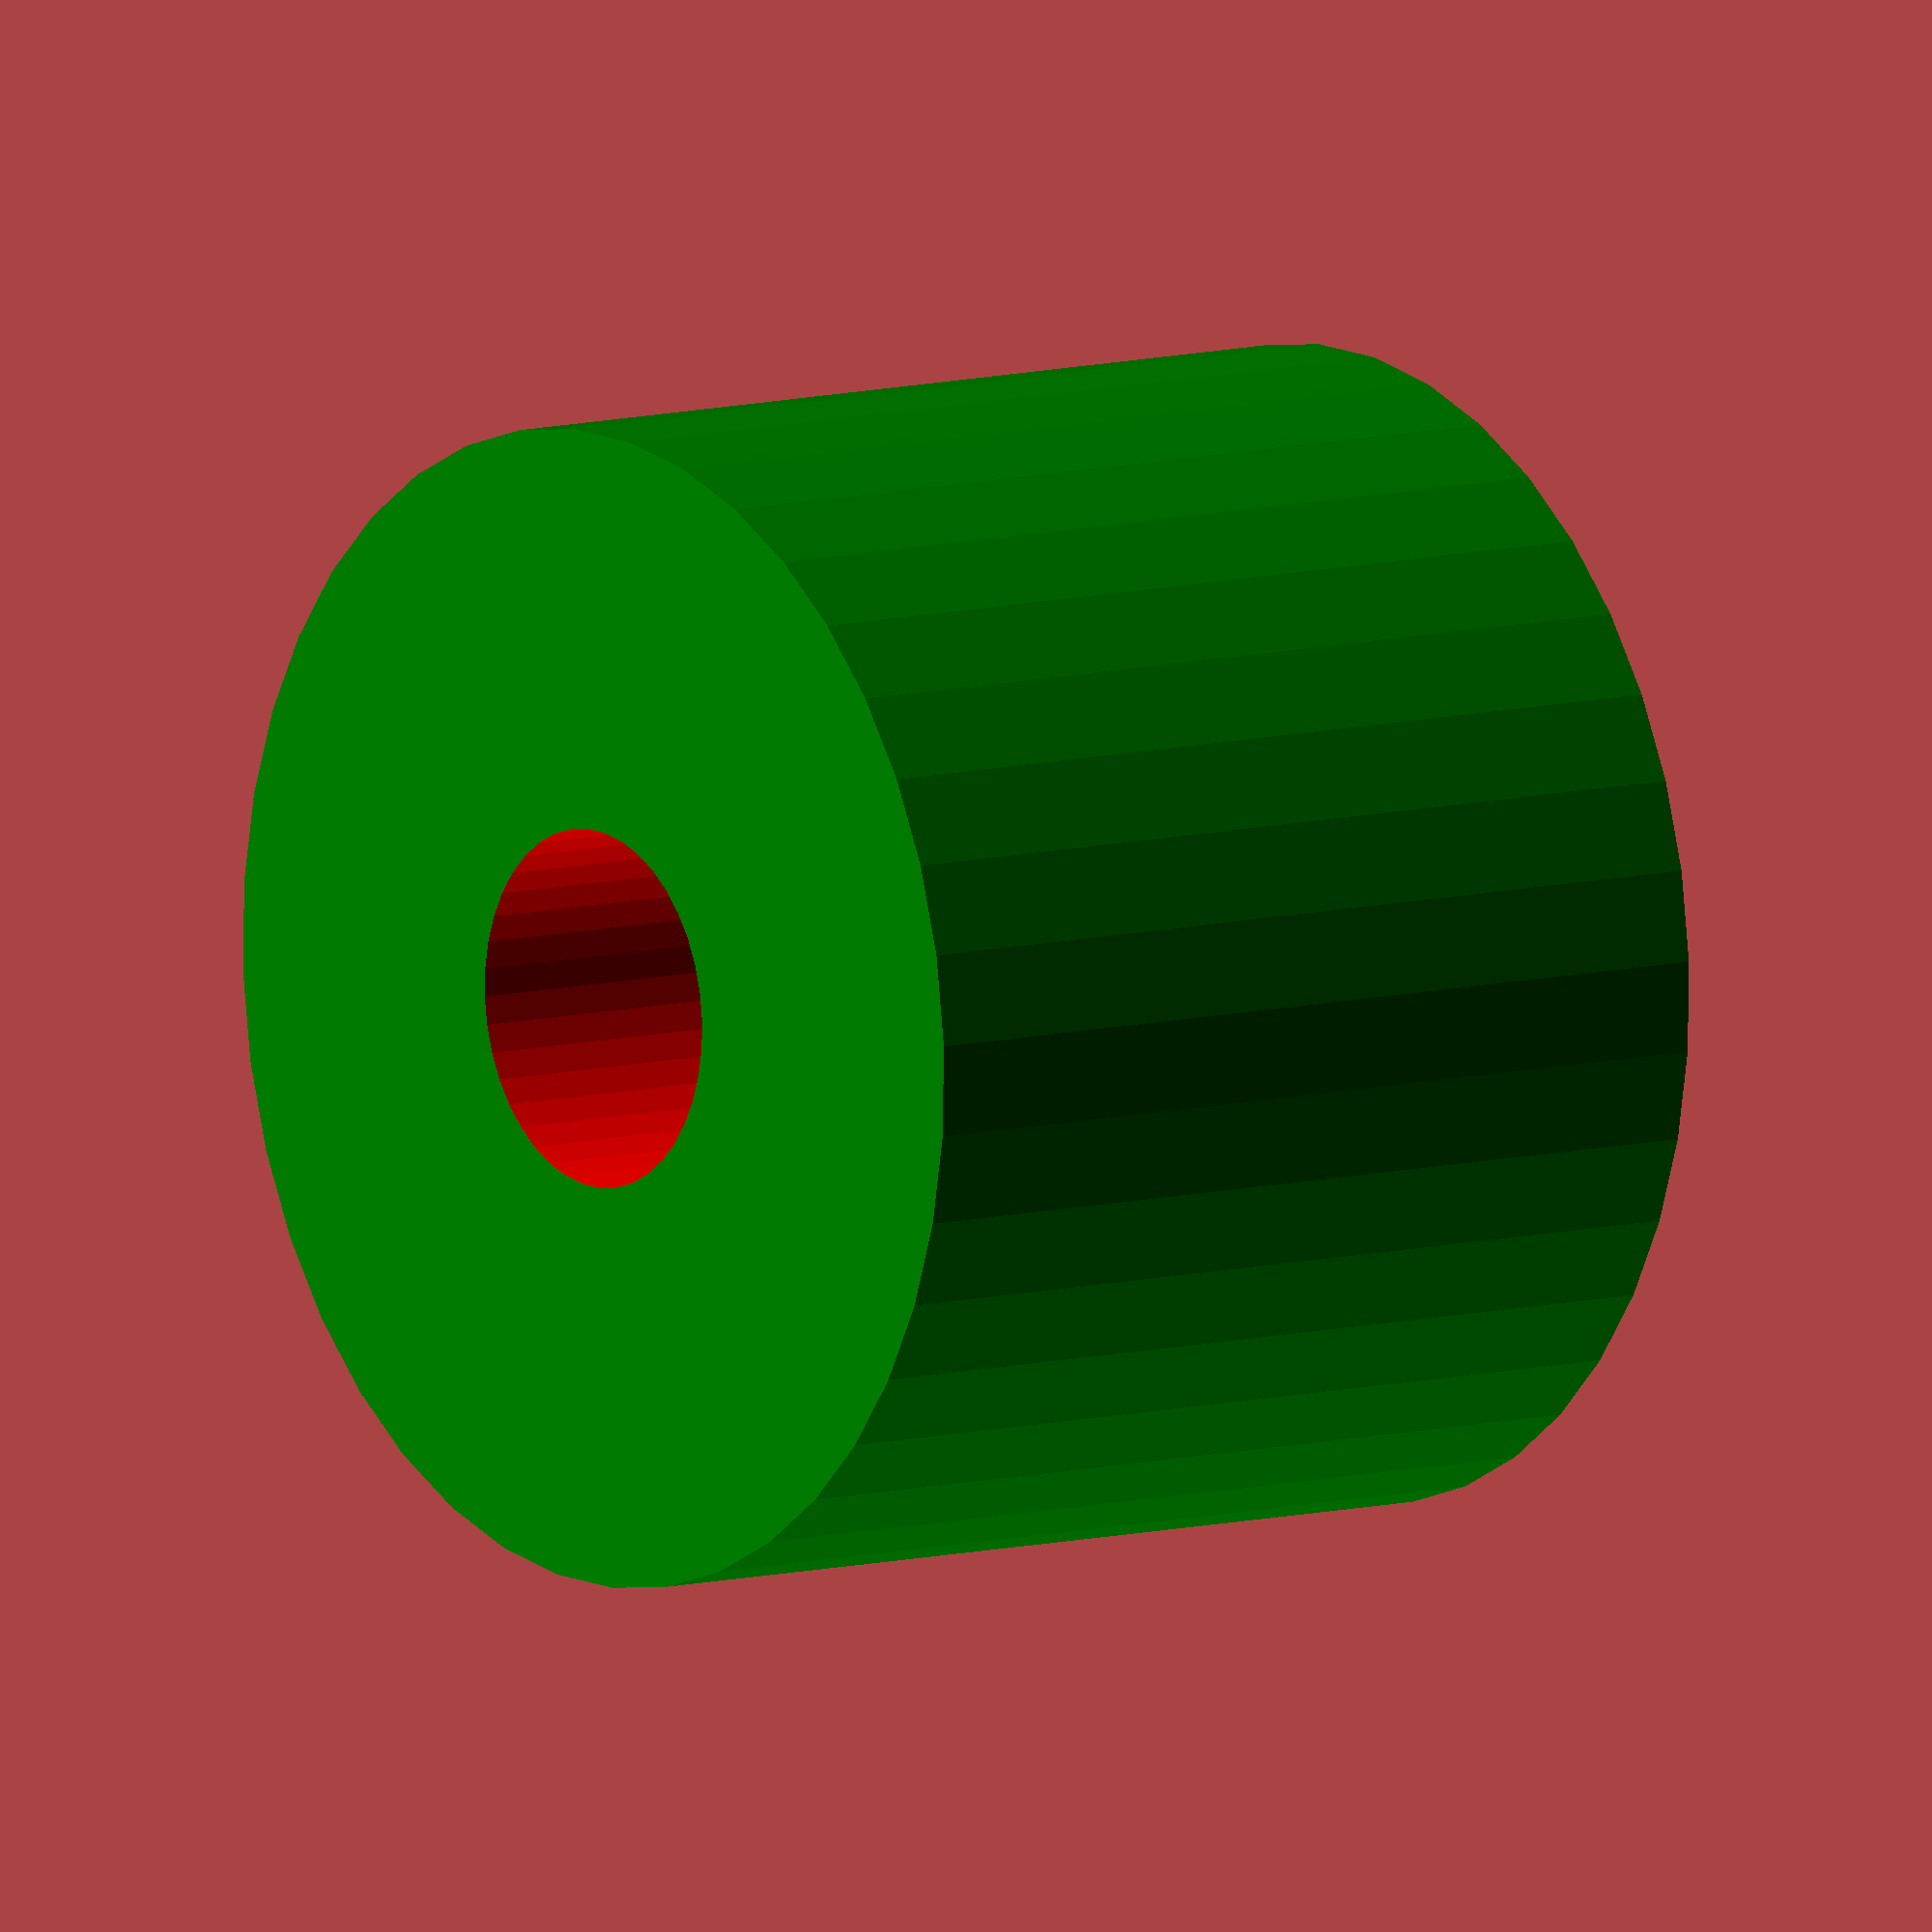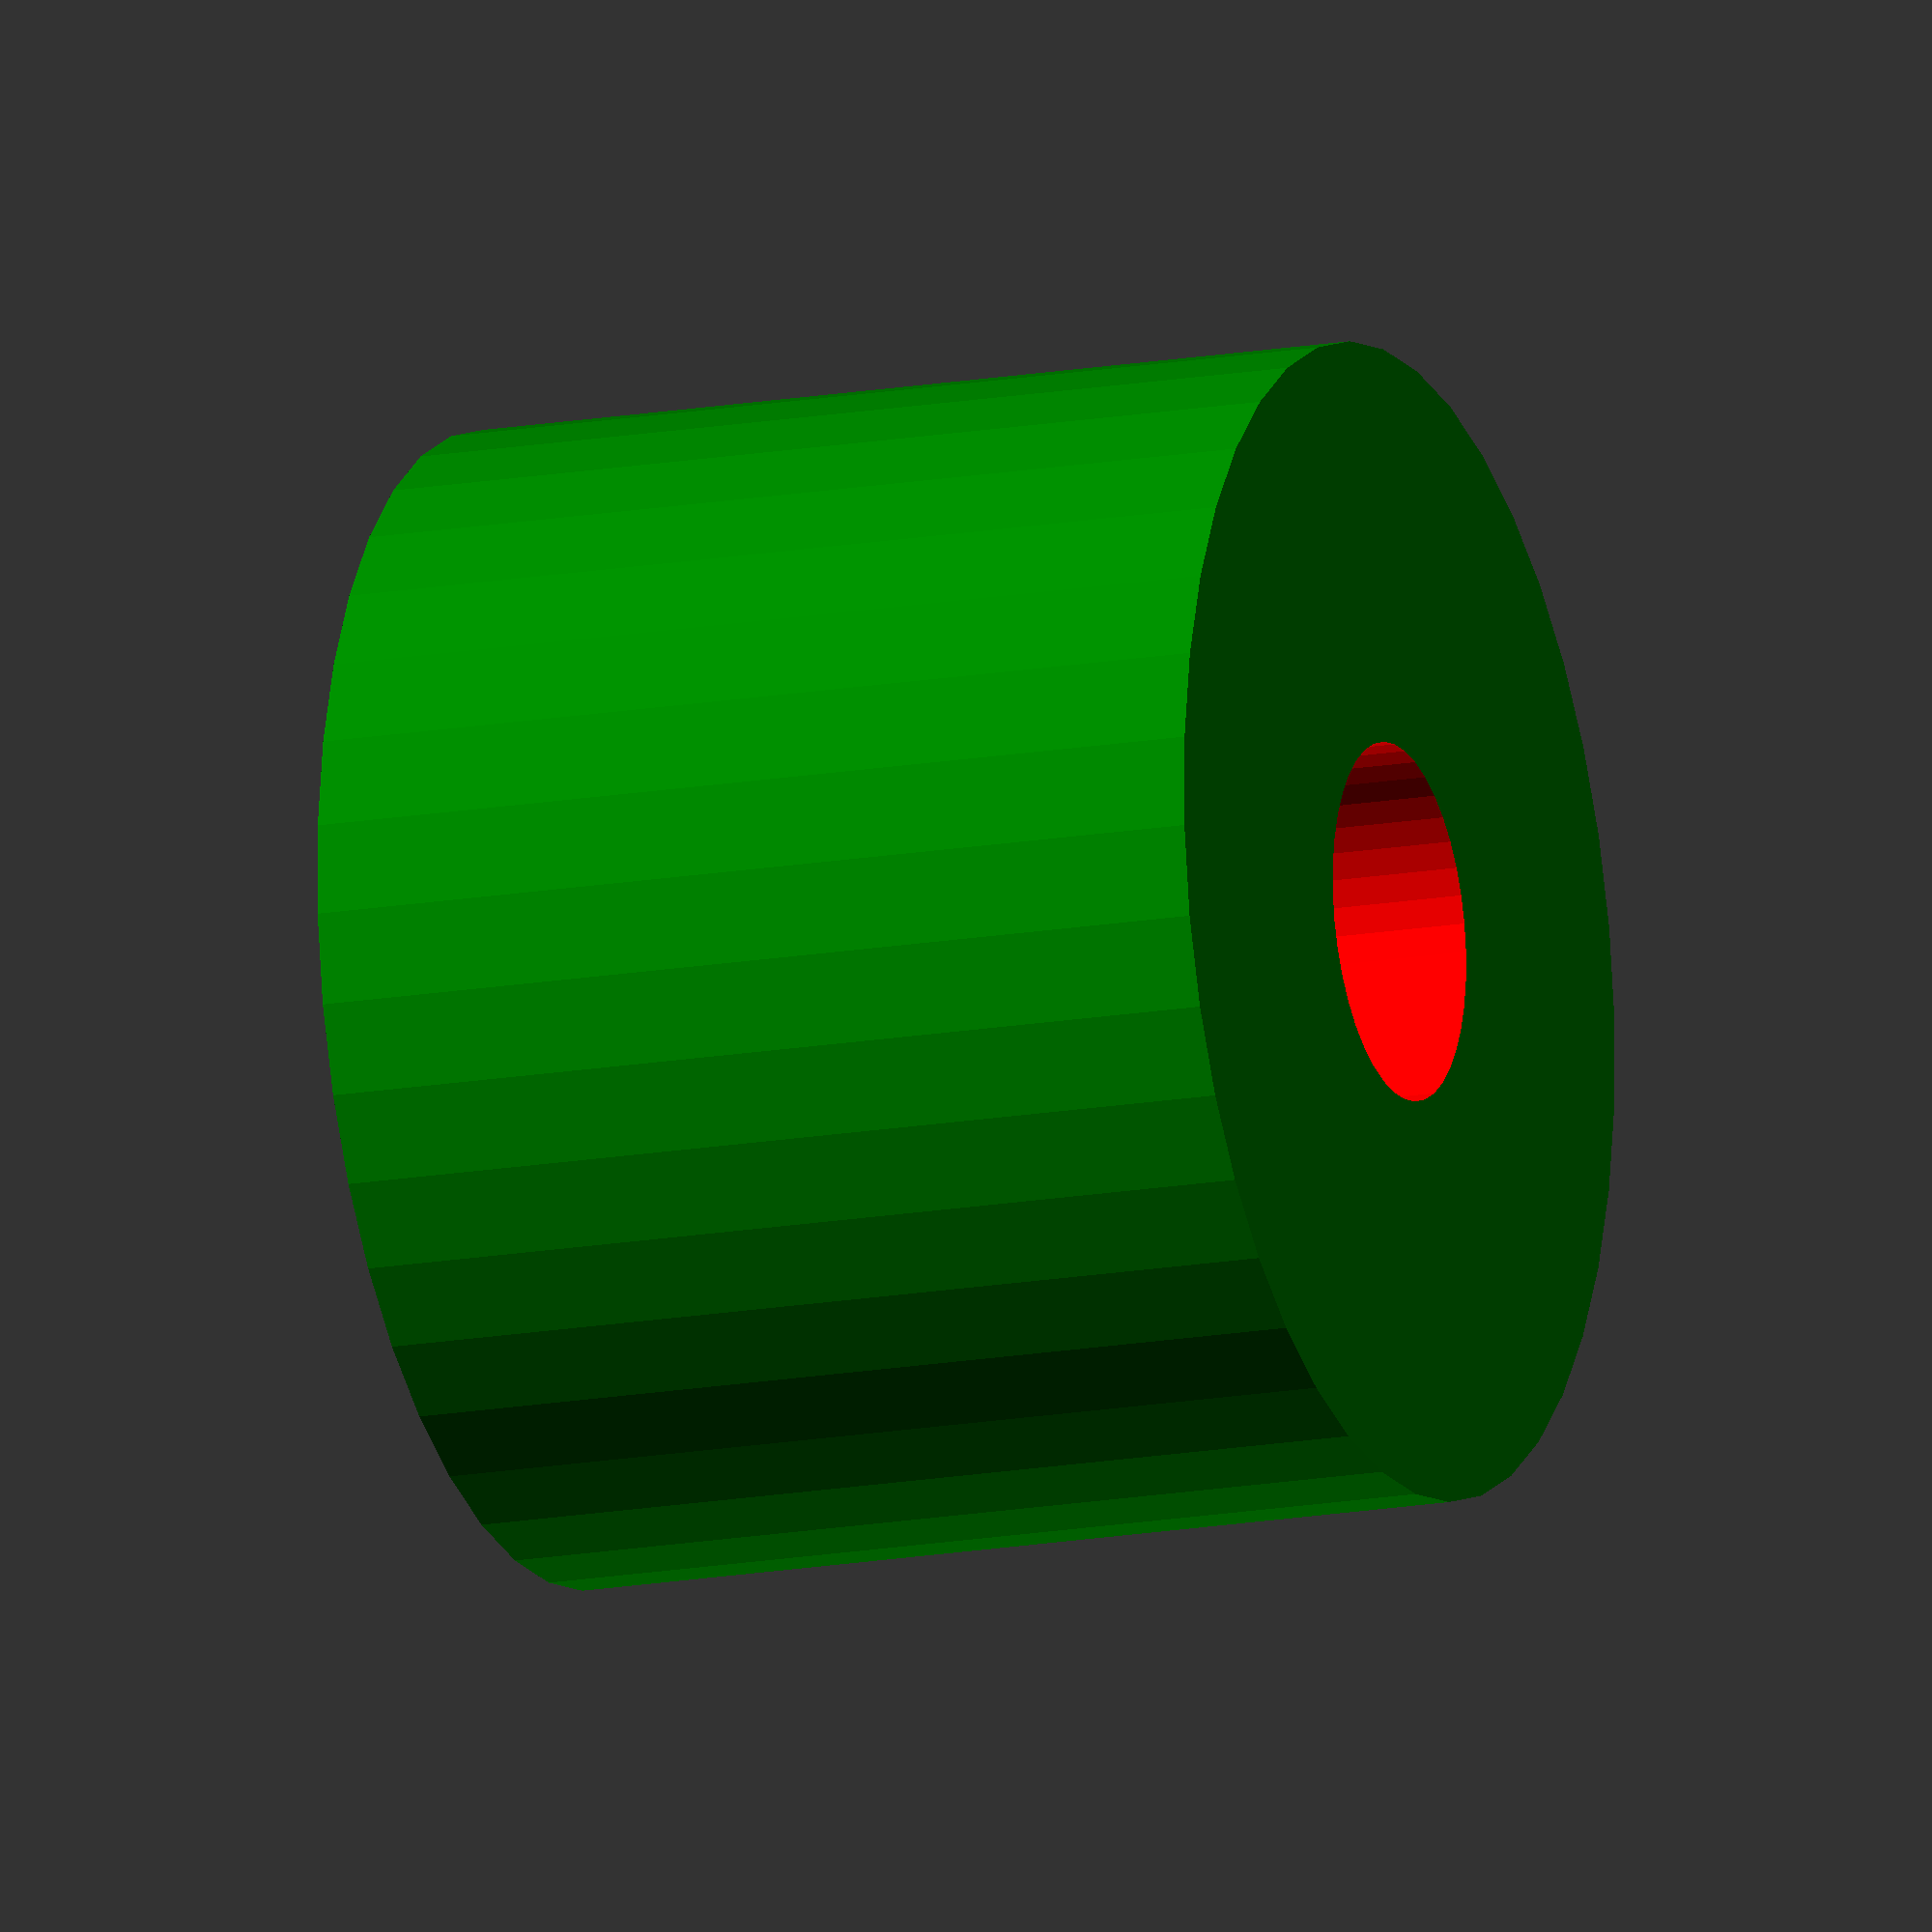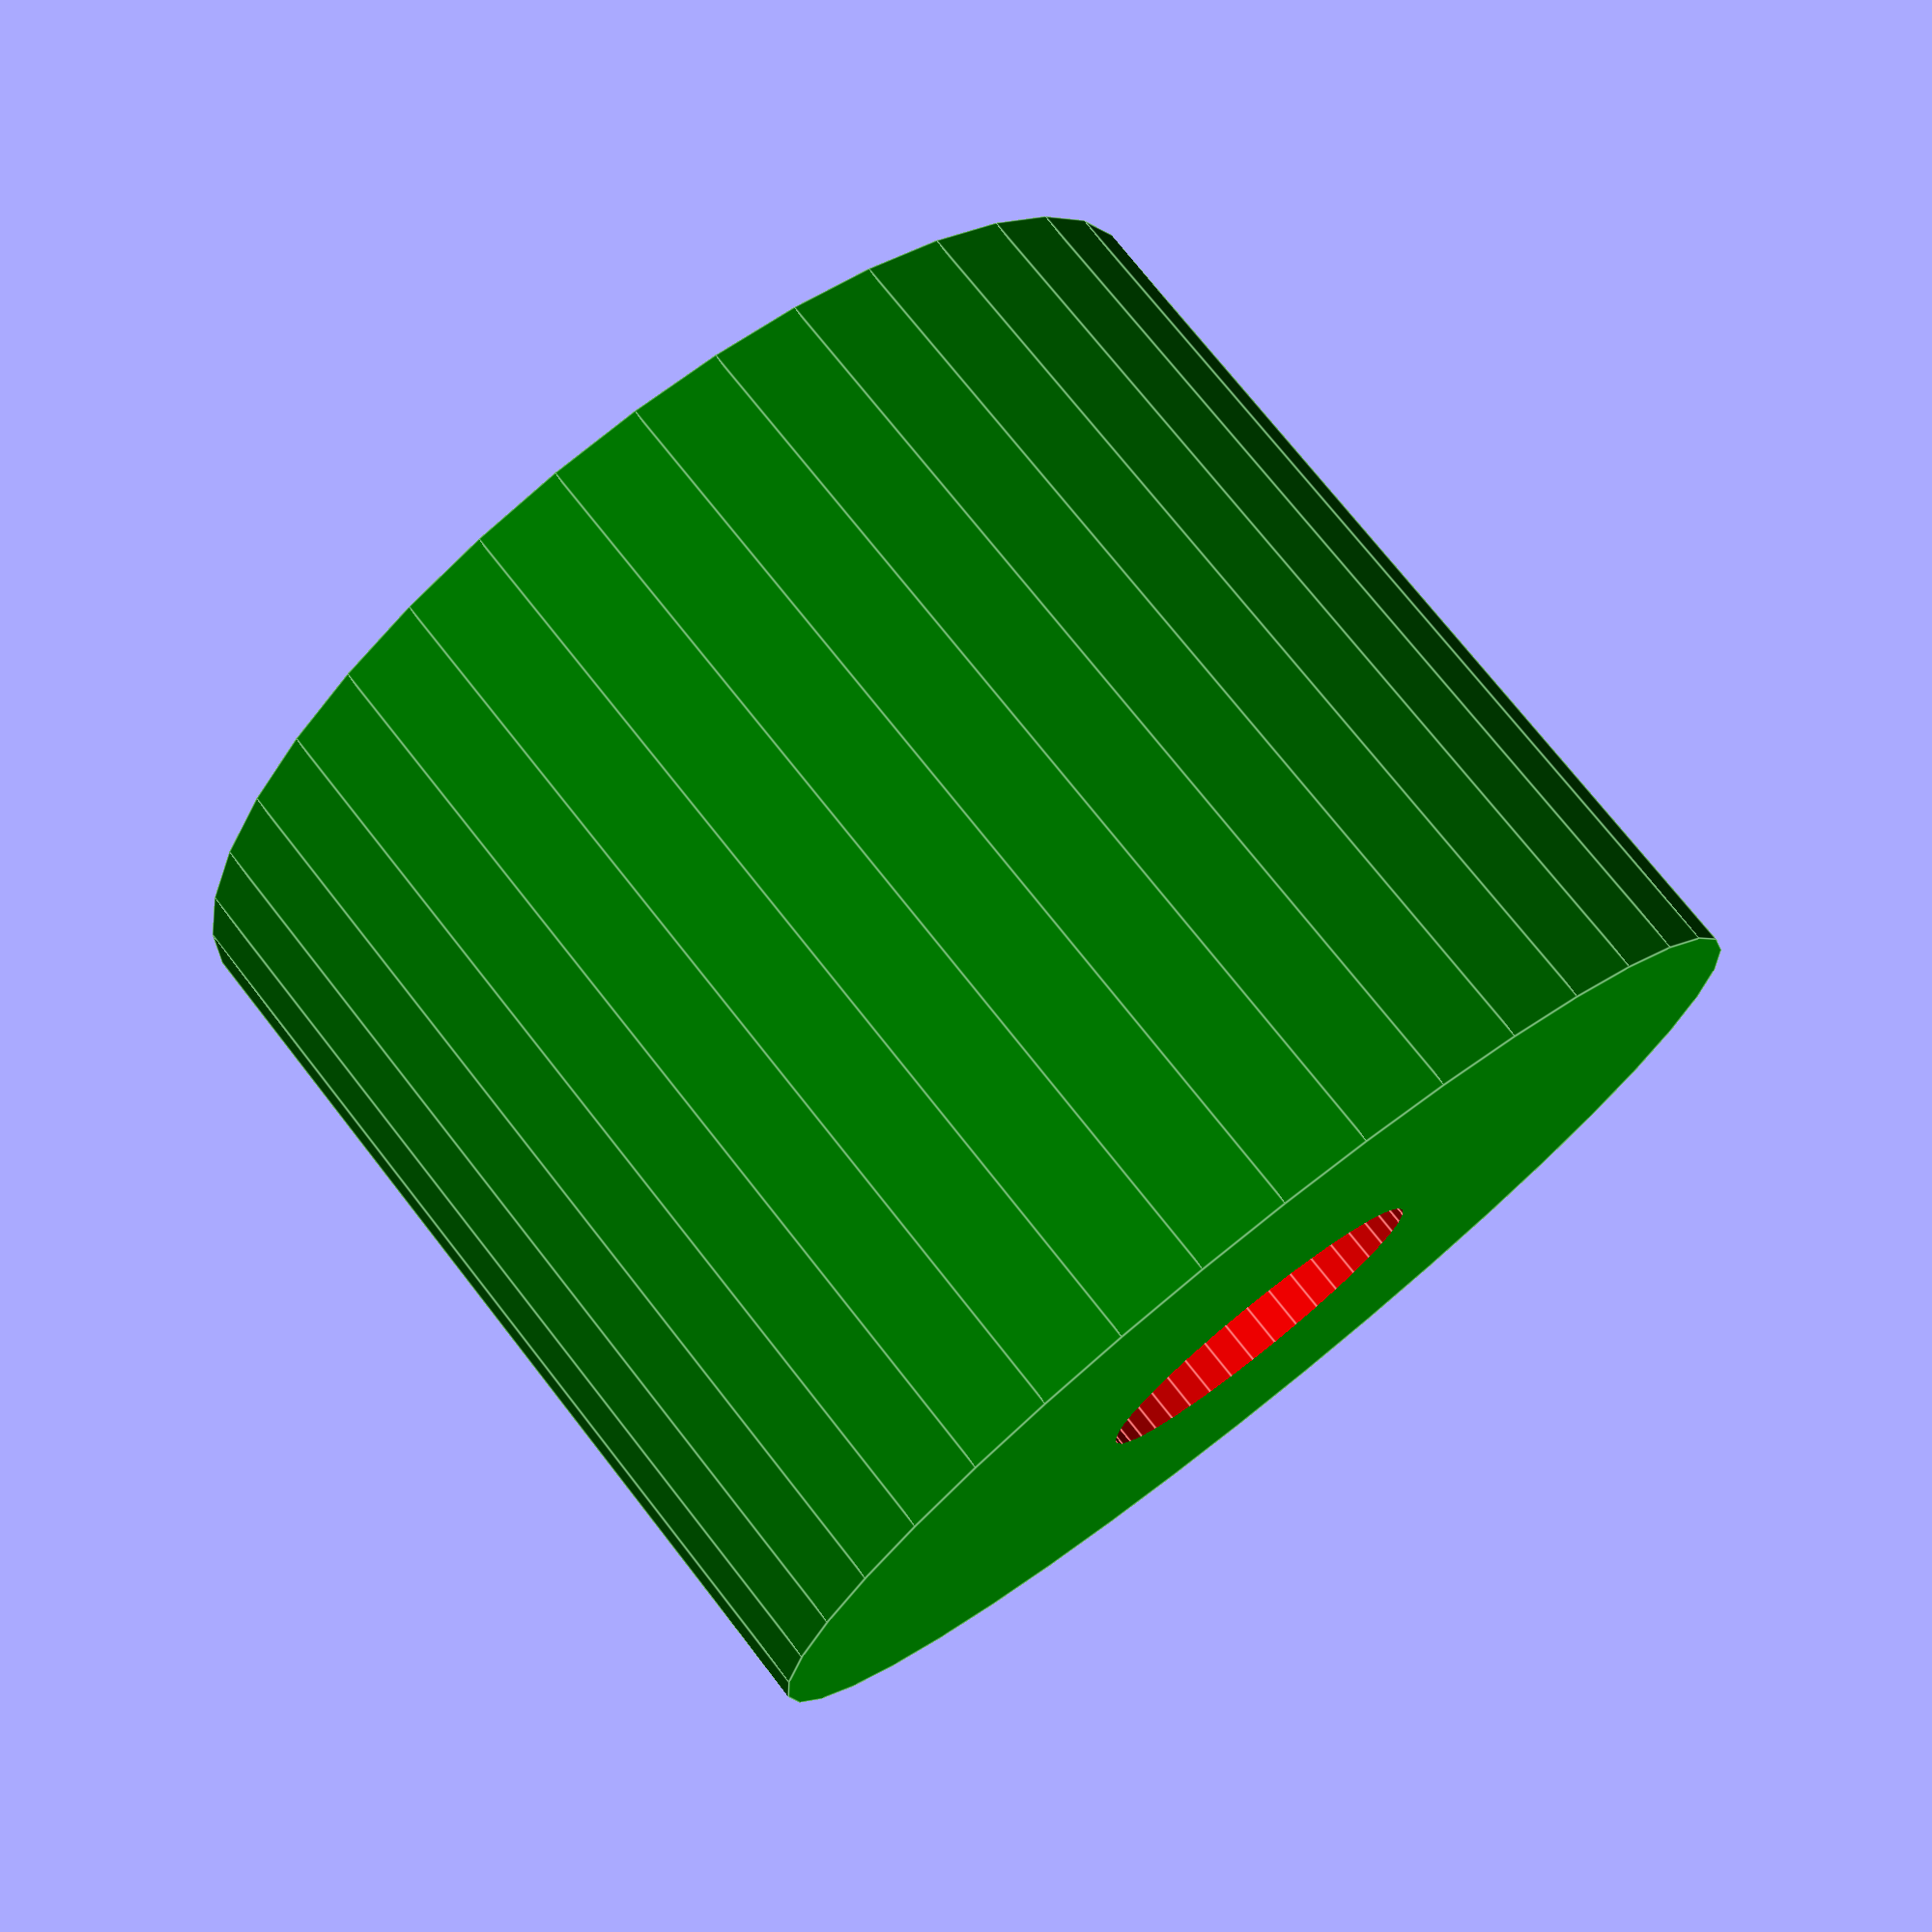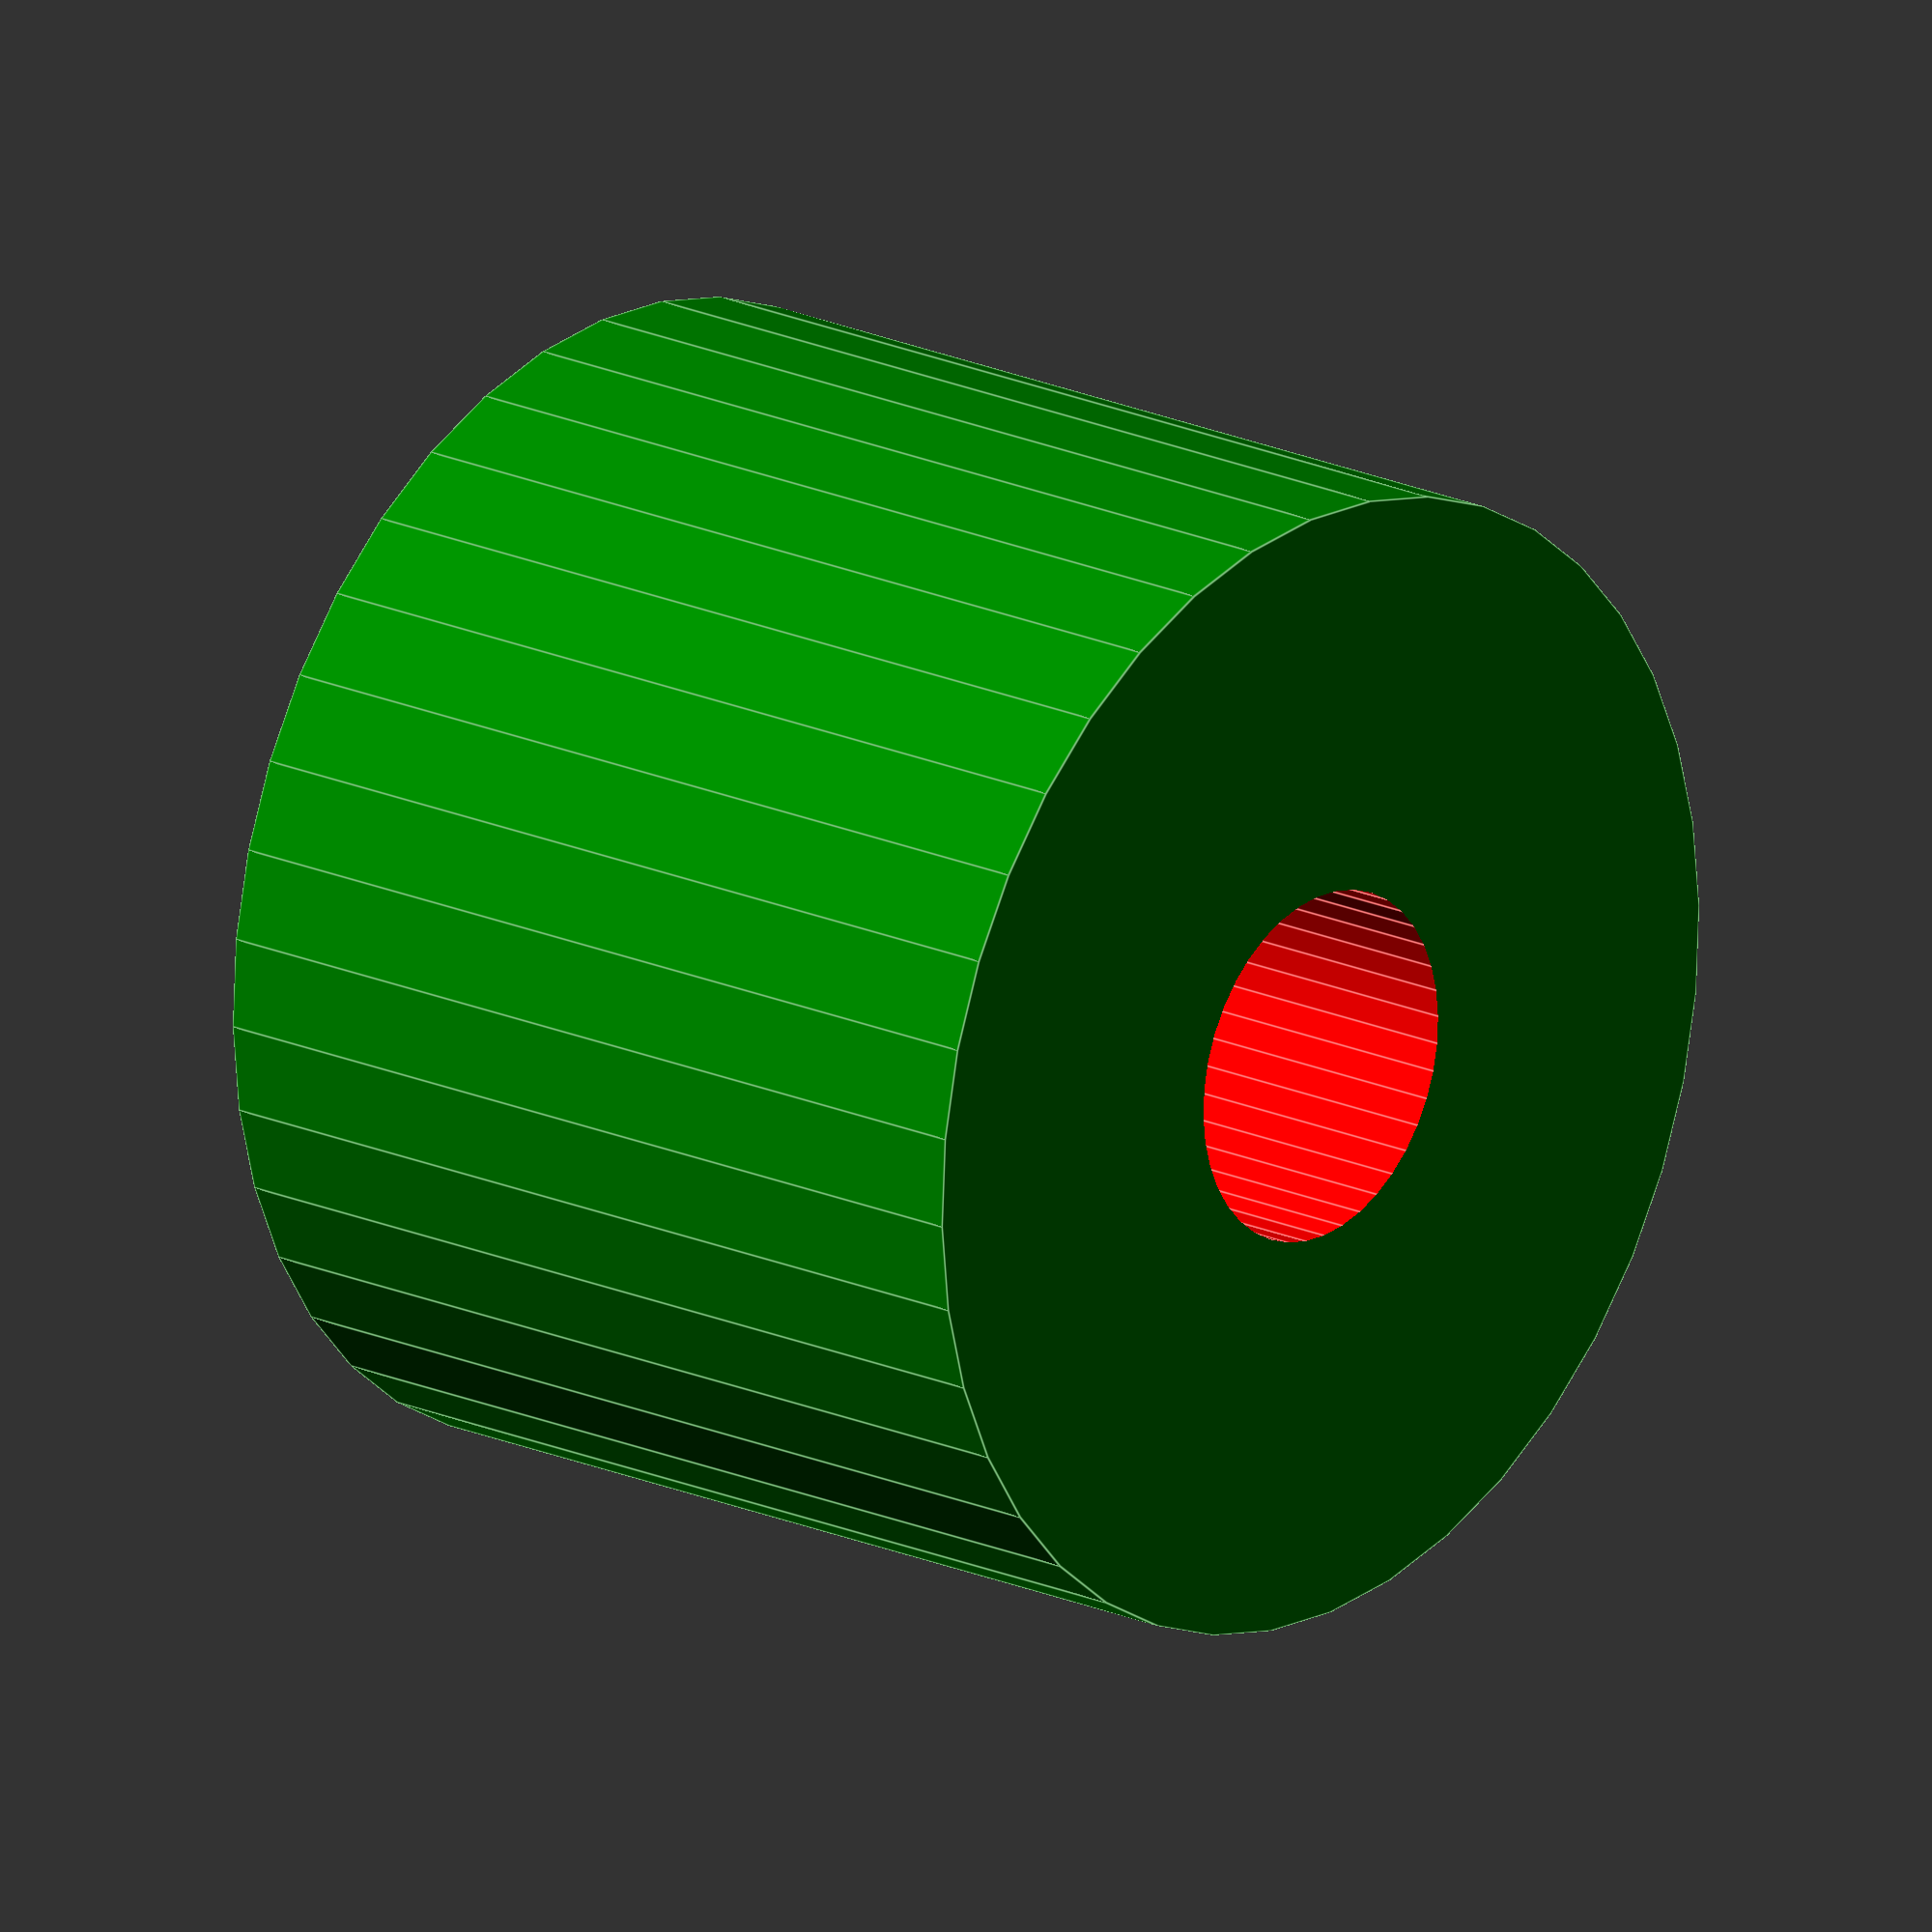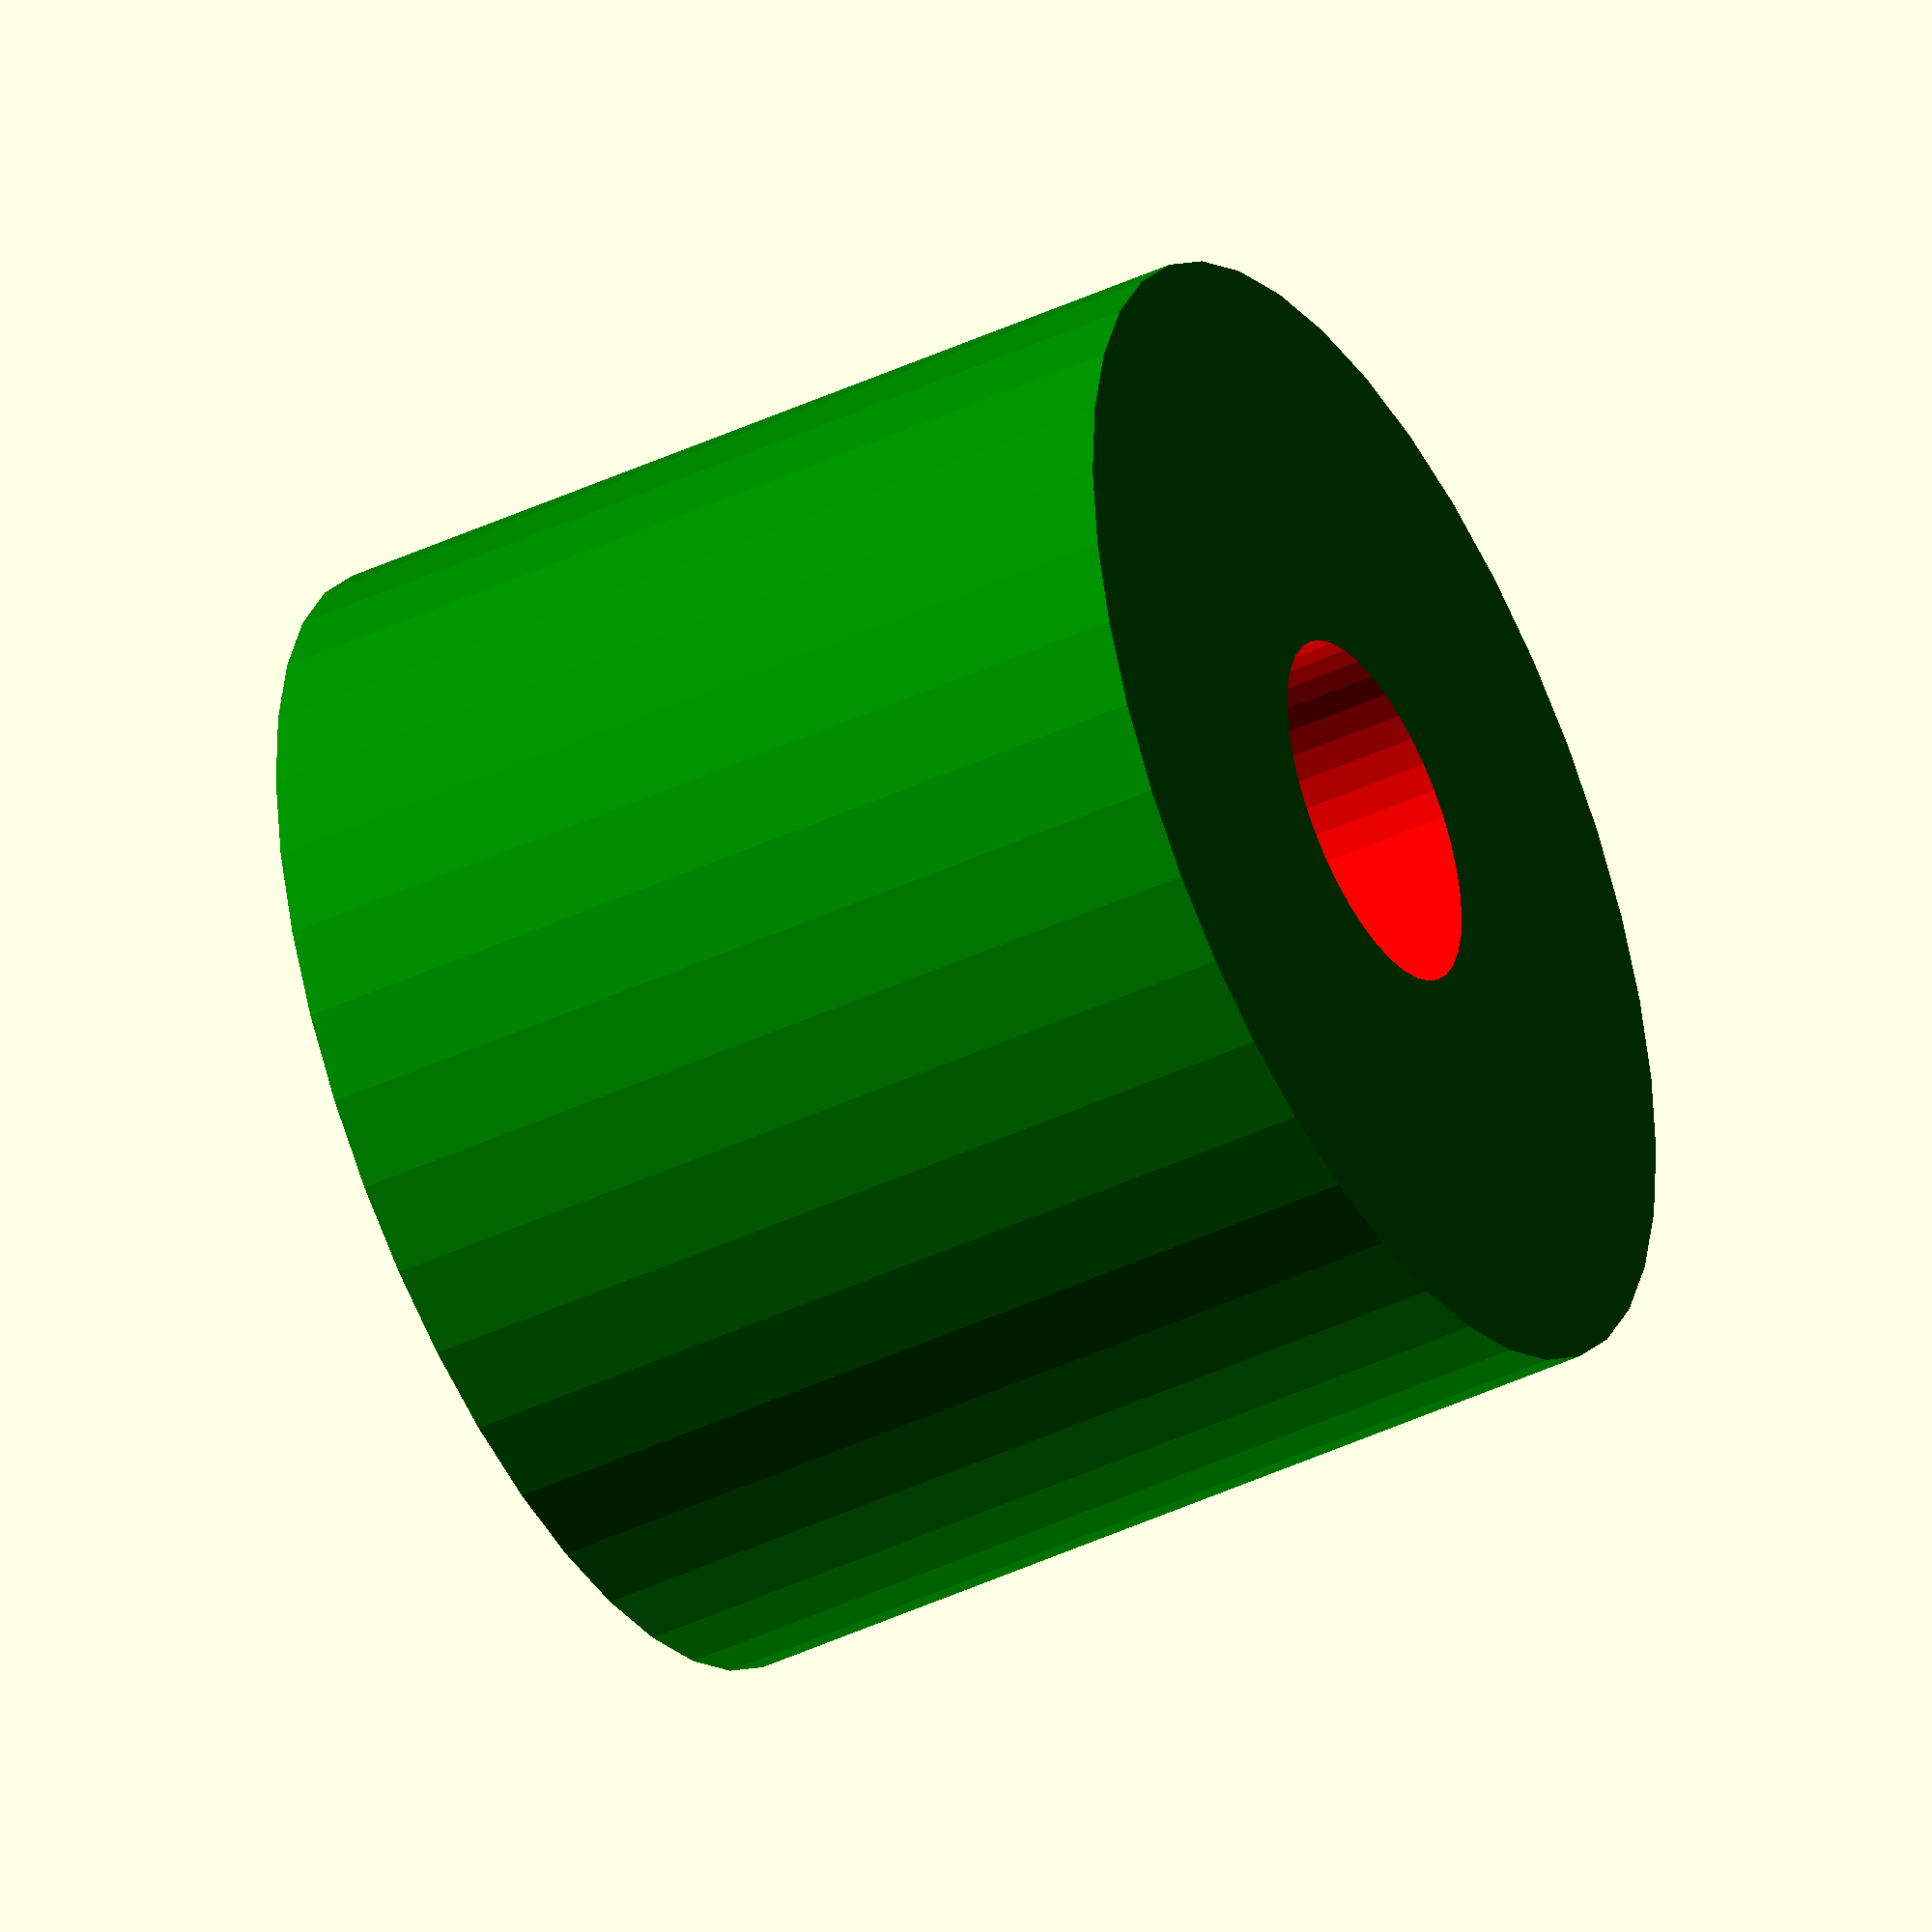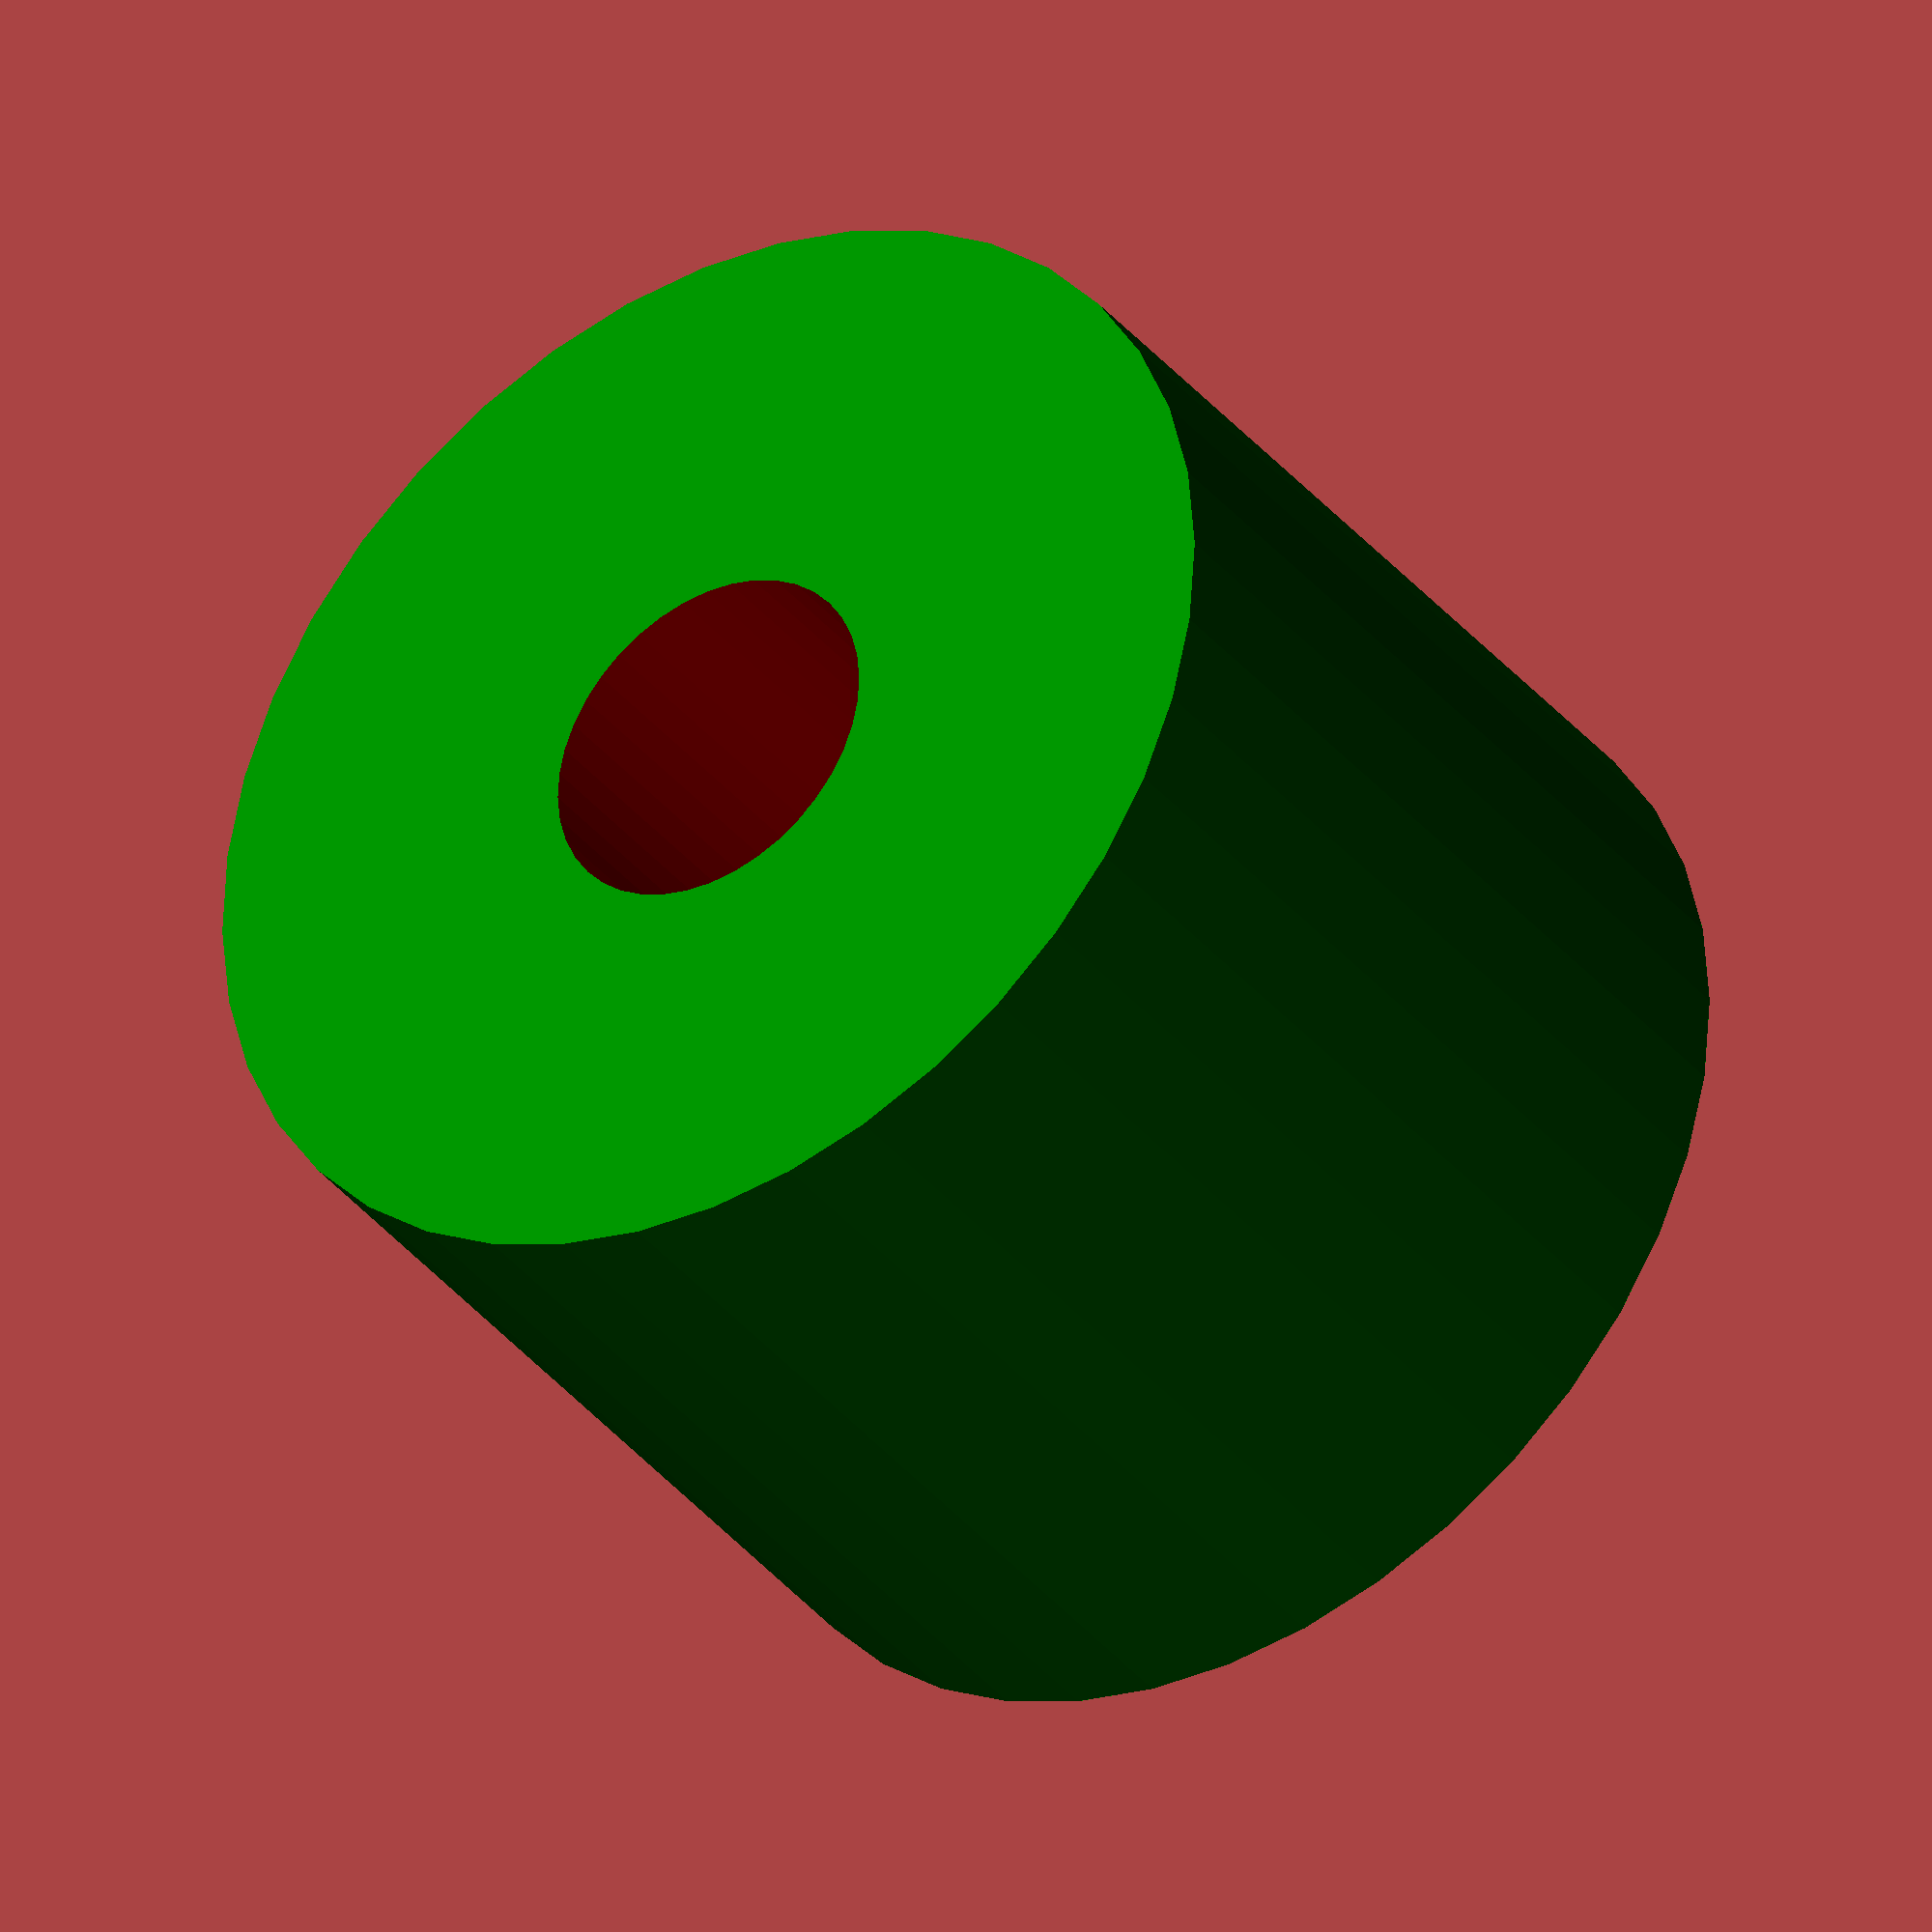
<openscad>
smooth = 40;

difference()
{

color("green")
cylinder(8,d=10,$fn=smooth);

color("red")
translate([0,0,-1])
cylinder(10,d=3.1,$fn=smooth);

}


</openscad>
<views>
elev=171.3 azim=221.8 roll=127.0 proj=o view=wireframe
elev=14.9 azim=283.3 roll=111.7 proj=o view=solid
elev=285.7 azim=142.5 roll=321.9 proj=p view=edges
elev=160.7 azim=52.5 roll=229.5 proj=o view=edges
elev=223.6 azim=190.7 roll=61.1 proj=o view=wireframe
elev=36.0 azim=359.4 roll=33.5 proj=o view=wireframe
</views>
